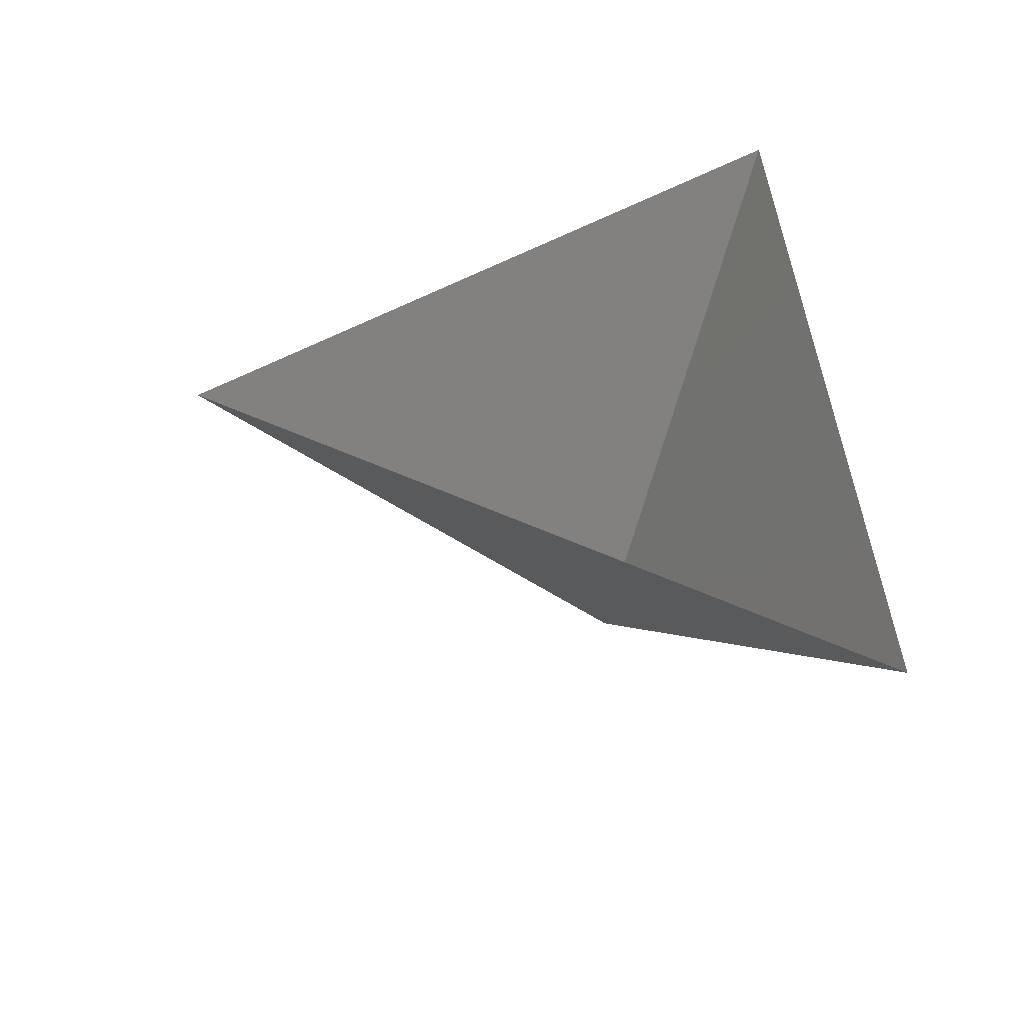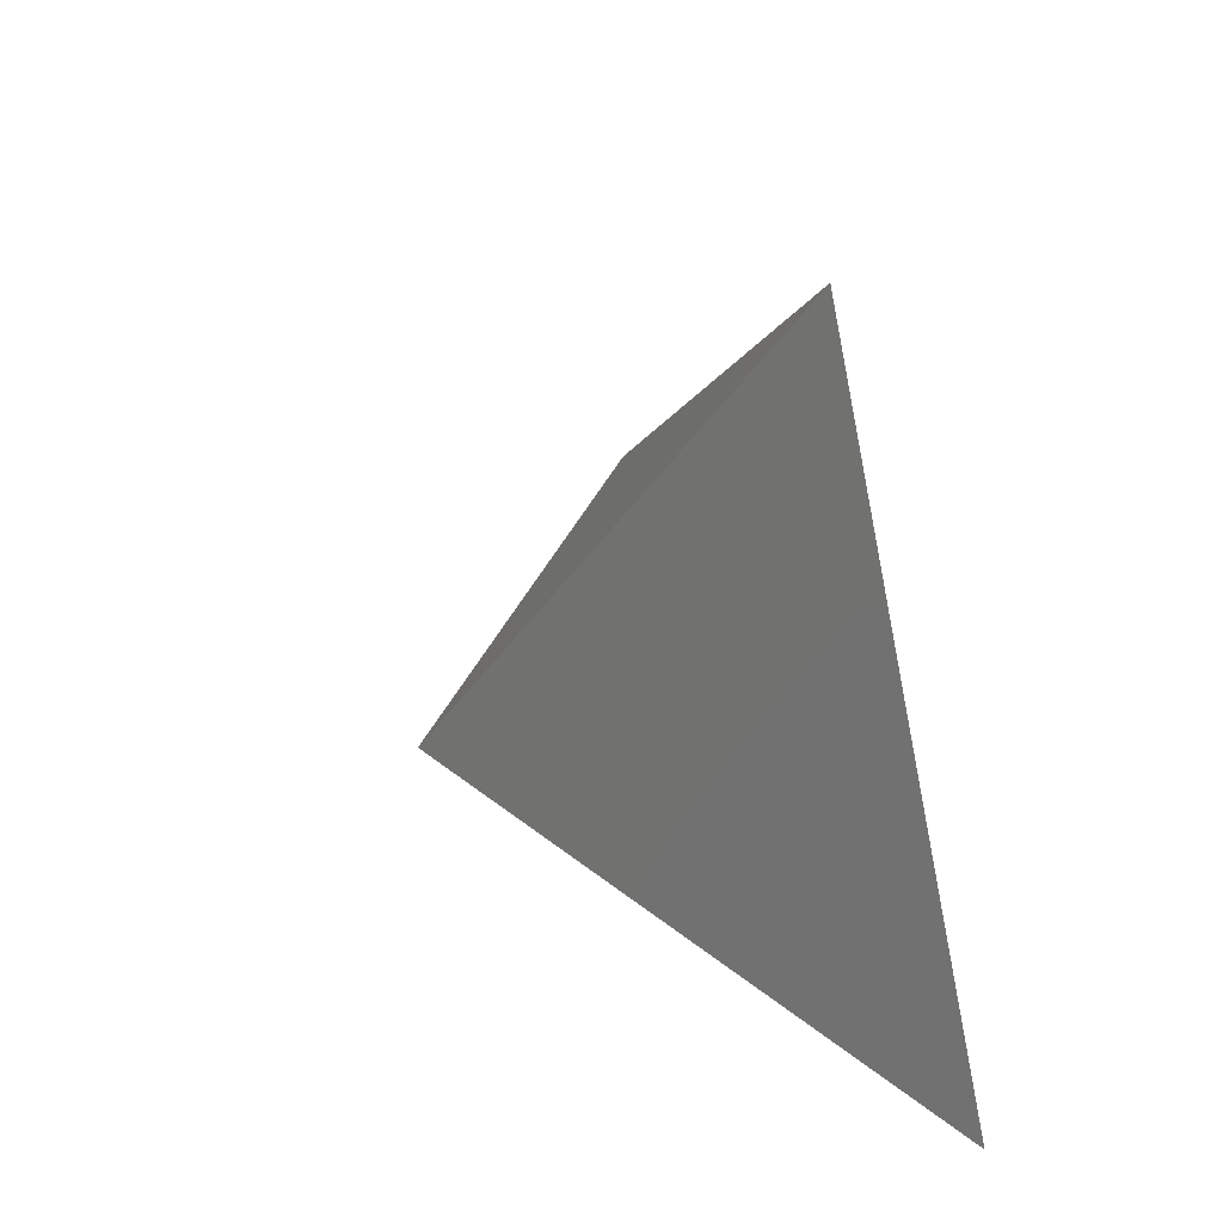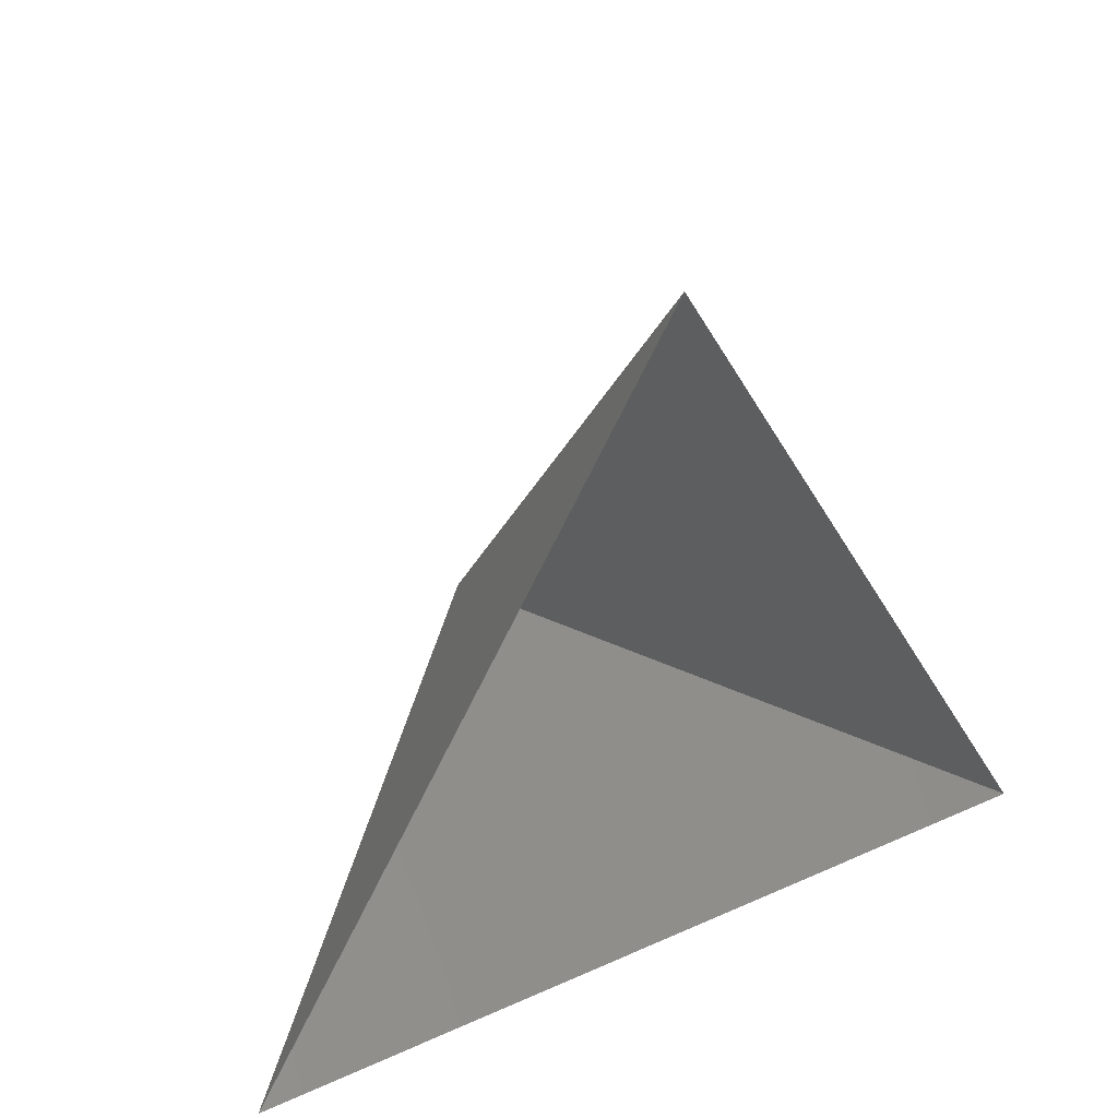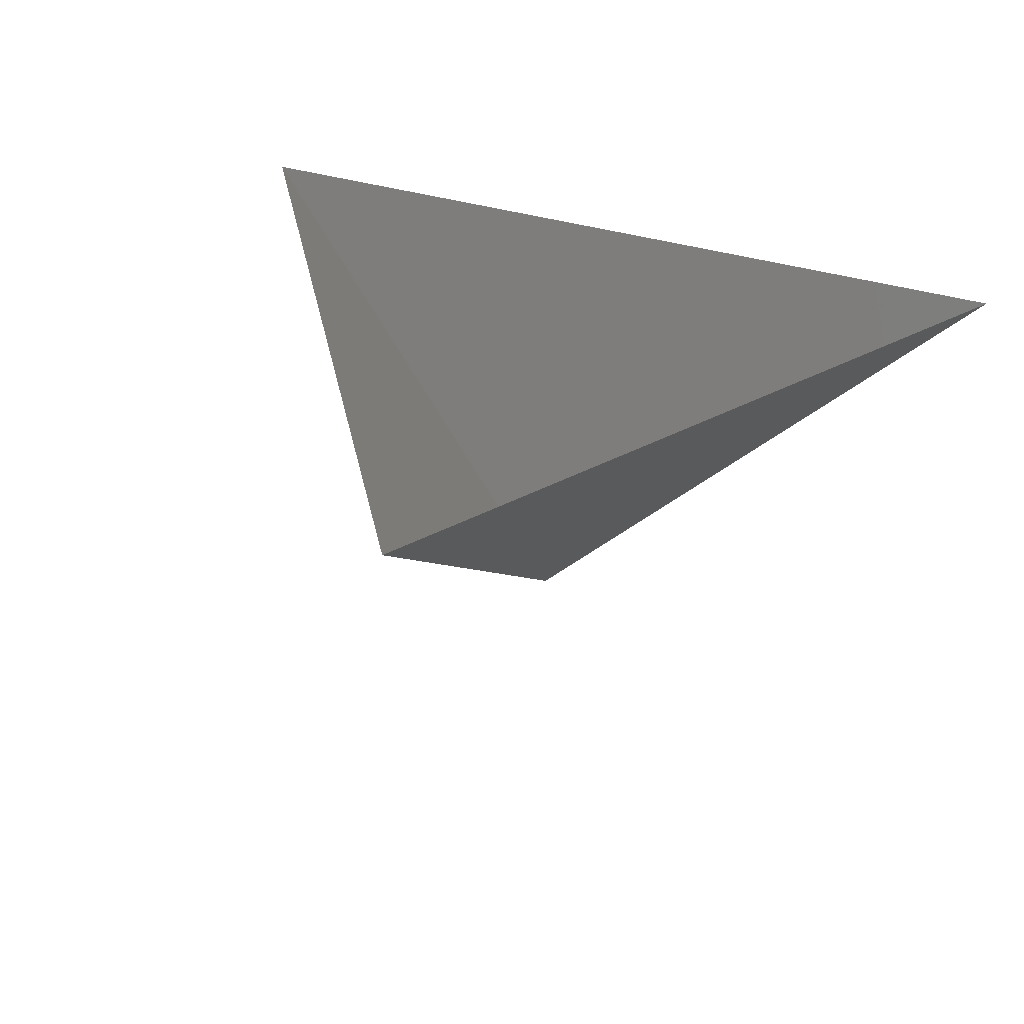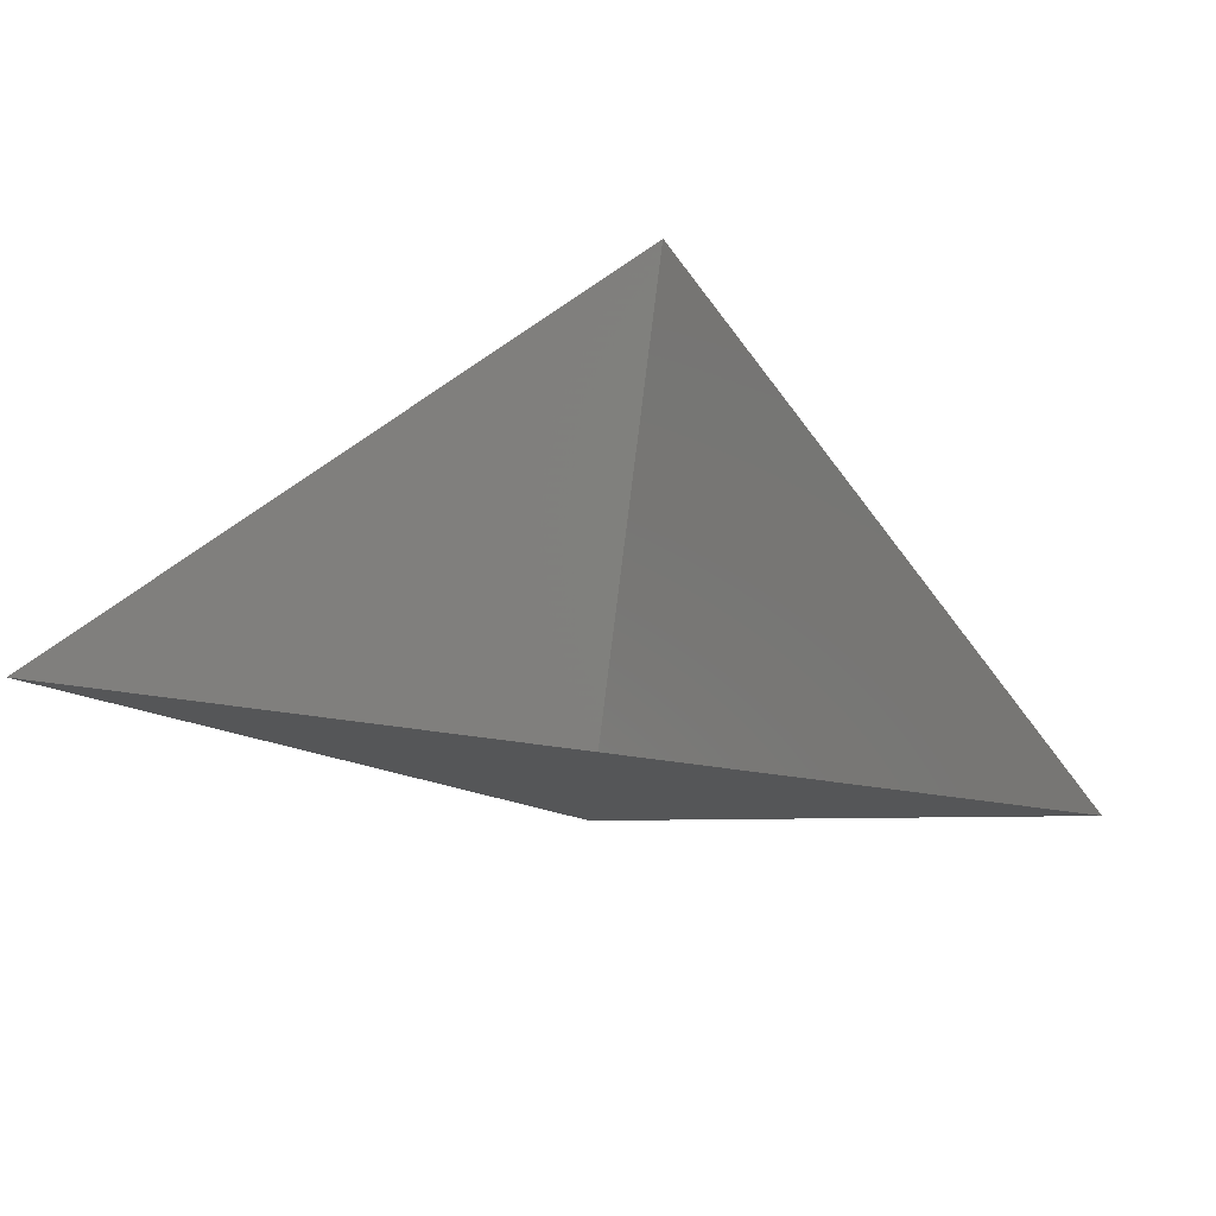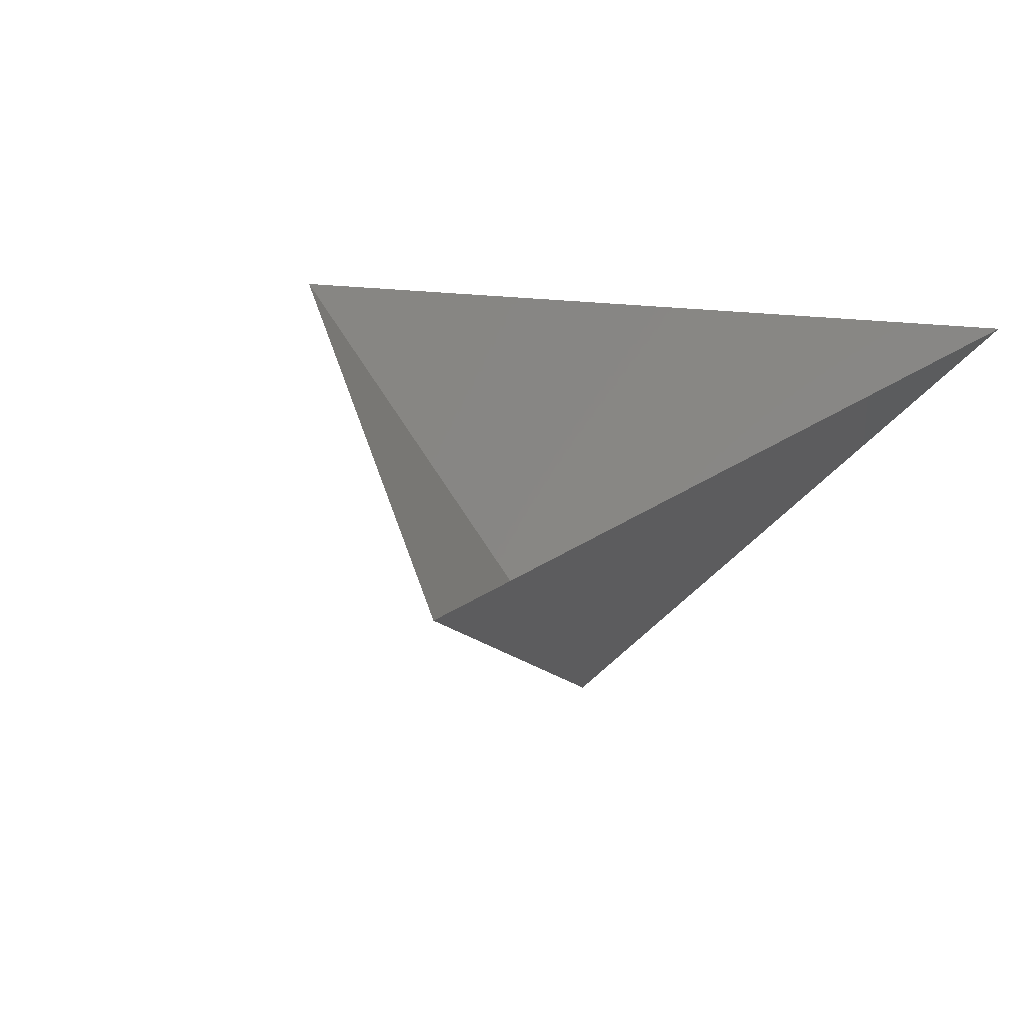
<metadata>
{"format":"stl","ext":"stl","renderer":"f3d","projection":"perspective","resolution":1024,"background":"white","views":[{"elev":42.1,"azim":-93.5,"up":"+Z"},{"elev":51.5,"azim":-111.1,"up":"+Y"},{"elev":27.9,"azim":-34.4,"up":"+Y"},{"elev":37.4,"azim":-158.3,"up":"+Z"},{"elev":46.2,"azim":9.4,"up":"+Z"},{"elev":27.6,"azim":-46.3,"up":"+Z"}]}
</metadata>
<code>
# stl→obj: 4 verts, 3 faces
v -5 -17 22.6
v 7 -17 22.6
v 1 -14 17.6
v 1 -8 22.6
f 1 2 3
f 2 4 3
f 4 1 3

</code>
